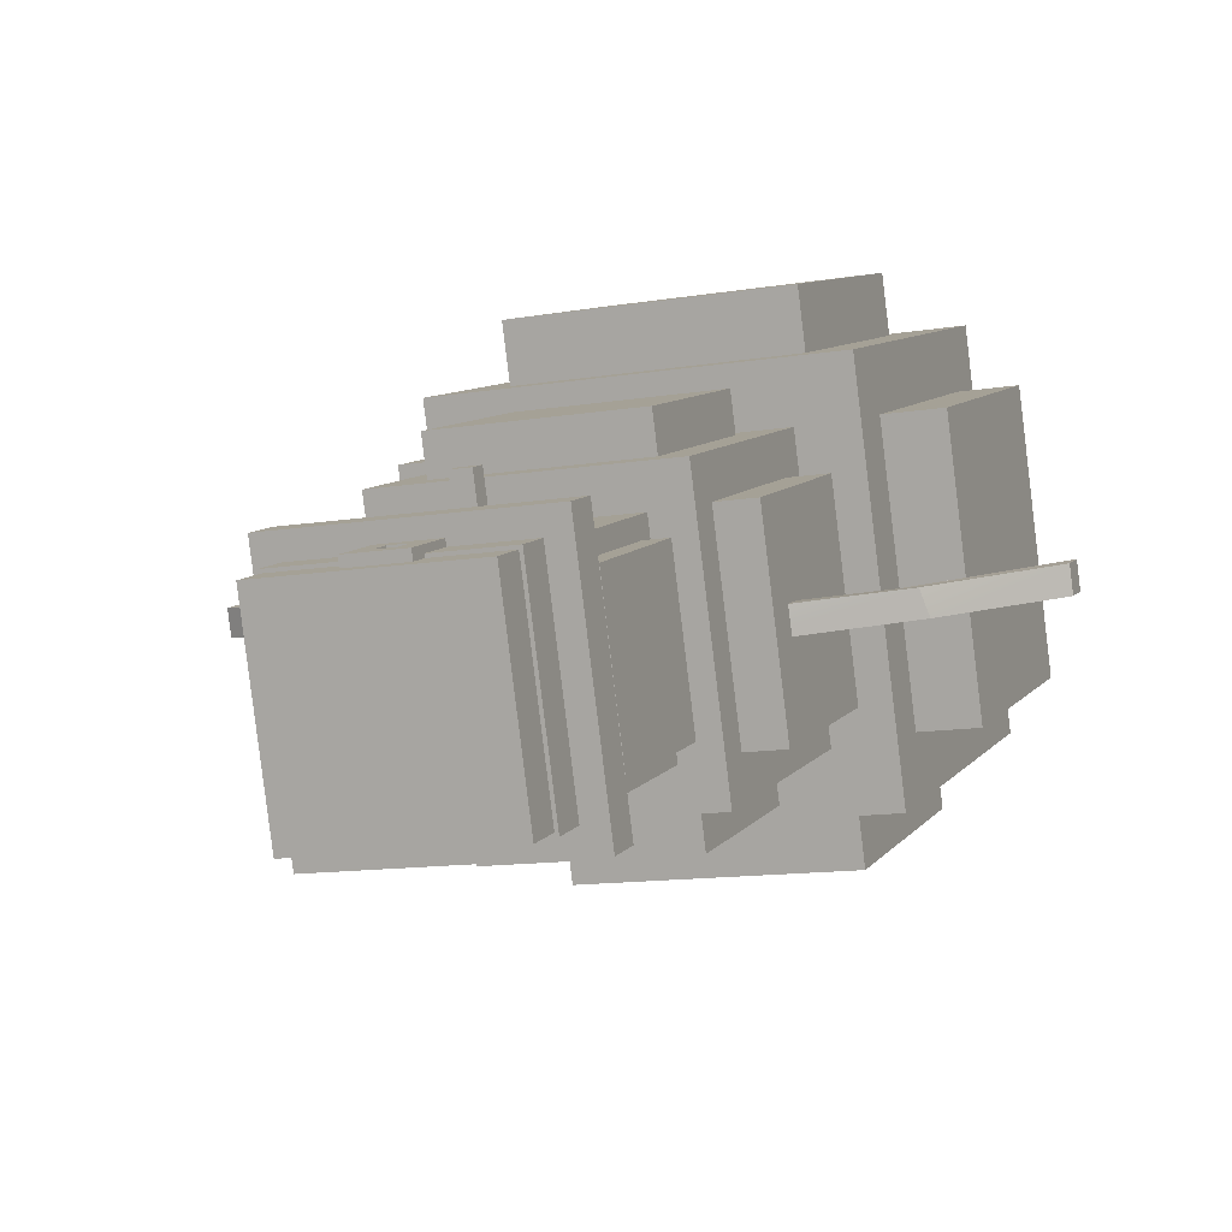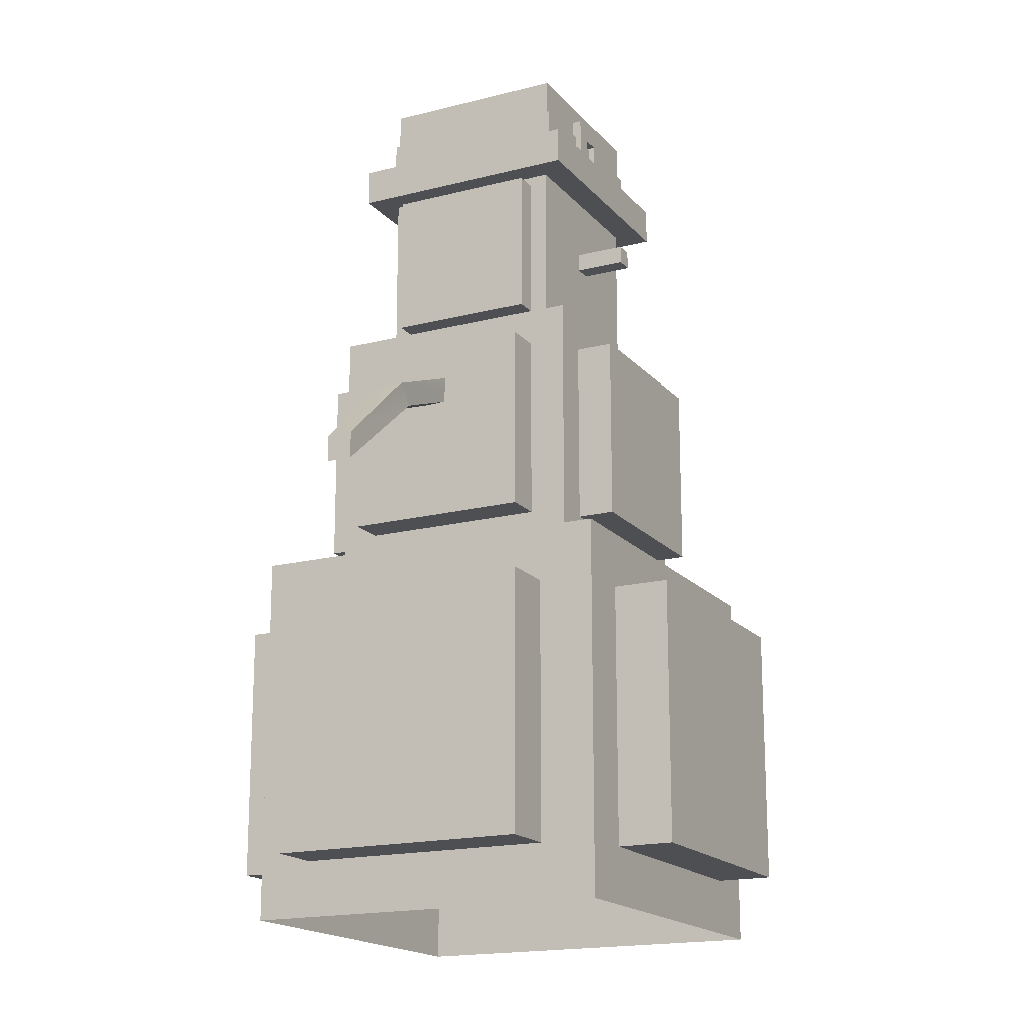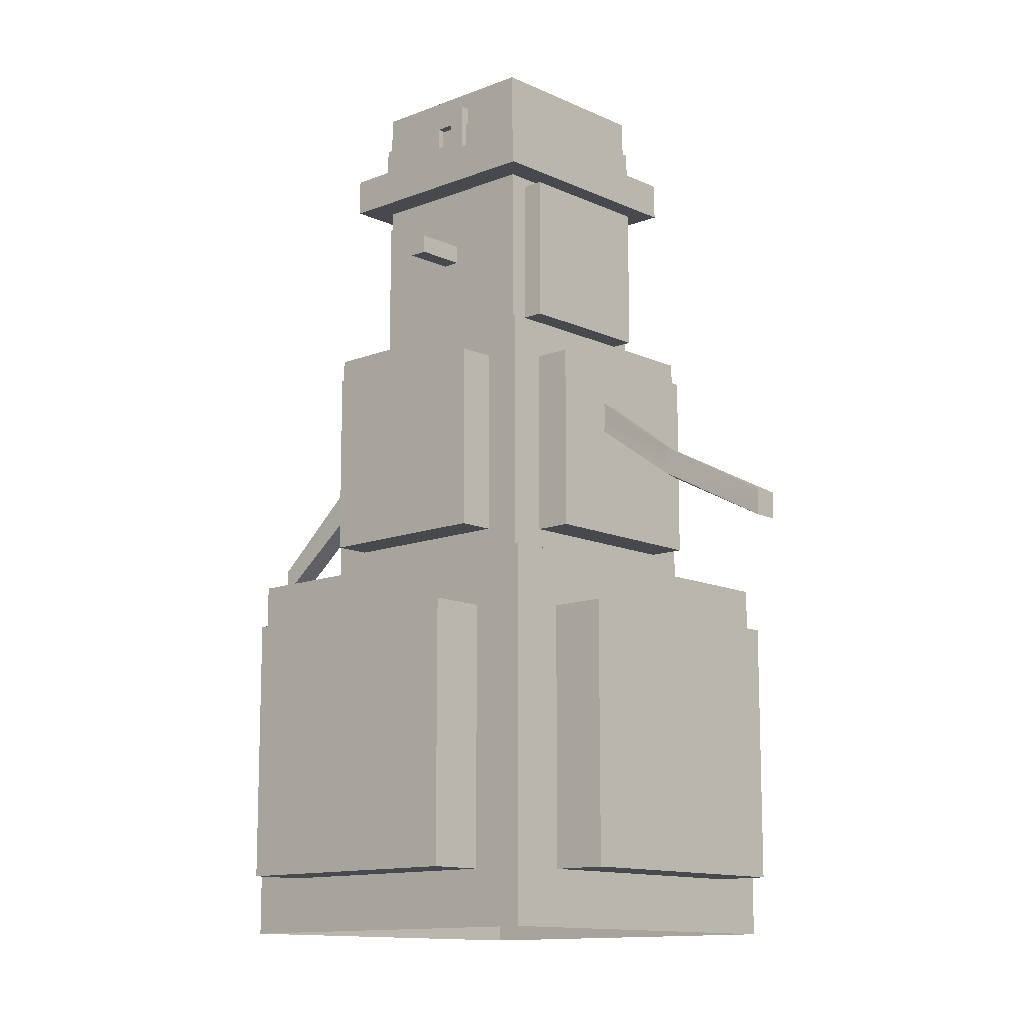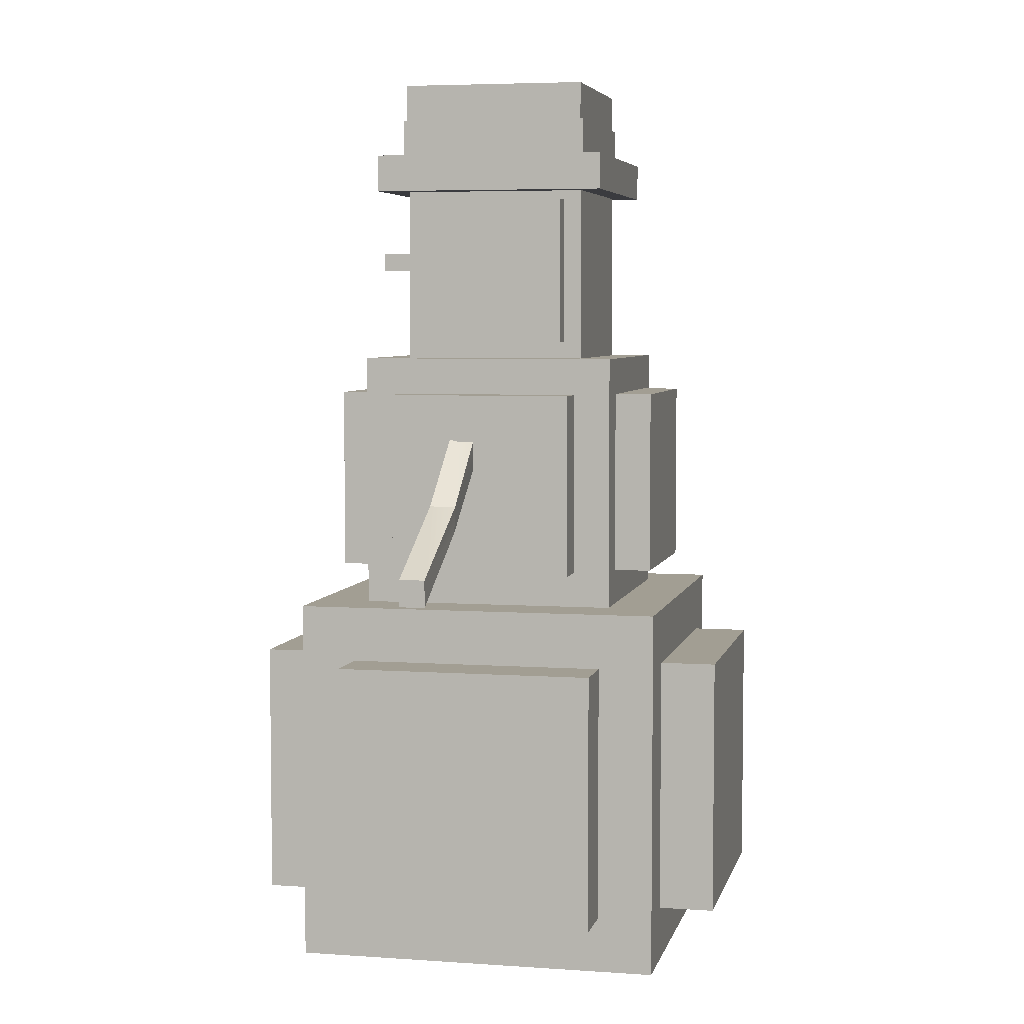
<metadata>
{"format":"obj","ext":"obj","renderer":"f3d","projection":"perspective","resolution":1024,"background":"white","views":[{"elev":8.4,"azim":20.0,"up":"+Y"},{"elev":-17.5,"azim":124.4,"up":"+Z"},{"elev":-12.4,"azim":-129.8,"up":"+Z"},{"elev":5.1,"azim":-70.0,"up":"+Z"}]}
</metadata>
<code>
g Christmas_Town_snowman1_Atlas
v 15.96 -37.96 -7.532
v 15.44 -39.34 -7.532
v 15.27 -38.05 -7.532
v 16.13 -39.25 -7.532
v 15.96 -37.96 -8.231
v 15.44 -39.34 -8.231
v 16.13 -39.25 -8.231
v 15.27 -38.05 -8.231
v 16.13 -39.25 -8.231
v 15.44 -39.34 -7.532
v 16.13 -39.25 -7.532
v 15.44 -39.34 -8.231
v 15.96 -37.96 -8.231
v 16.13 -39.25 -7.532
v 15.96 -37.96 -7.532
v 16.13 -39.25 -8.231
v 15.27 -38.05 -8.231
v 15.96 -37.96 -7.532
v 15.27 -38.05 -7.532
v 15.96 -37.96 -8.231
v 15.44 -39.34 -8.231
v 15.27 -38.05 -7.532
v 15.44 -39.34 -7.532
v 15.27 -38.05 -8.231
v 16.13 -38.09 -7.382
v 15.27 -39.21 -7.382
v 15.14 -38.22 -7.382
v 16.26 -39.09 -7.382
v 16.26 -39.09 -8.382
v 15.27 -39.21 -7.382
v 16.26 -39.09 -7.382
v 15.27 -39.21 -8.382
v 16.13 -38.09 -8.382
v 16.26 -39.09 -7.382
v 16.13 -38.09 -7.382
v 16.26 -39.09 -8.382
v 15.14 -38.22 -8.382
v 16.13 -38.09 -7.382
v 15.14 -38.22 -7.382
v 16.13 -38.09 -8.382
v 15.27 -39.21 -8.382
v 15.14 -38.22 -7.382
v 15.27 -39.21 -7.382
v 15.14 -38.22 -8.382
v 16.3 -38.22 -7.532
v 15.1 -39.08 -7.532
v 15.01 -38.39 -7.532
v 16.39 -38.92 -7.532
v 16.3 -38.22 -8.231
v 15.1 -39.08 -8.231
v 16.39 -38.92 -8.231
v 15.01 -38.39 -8.231
v 16.39 -38.92 -8.231
v 15.1 -39.08 -7.532
v 16.39 -38.92 -7.532
v 15.1 -39.08 -8.231
v 16.3 -38.22 -8.231
v 16.39 -38.92 -7.532
v 16.3 -38.22 -7.532
v 16.39 -38.92 -8.231
v 15.01 -38.39 -8.231
v 16.3 -38.22 -7.532
v 15.01 -38.39 -7.532
v 16.3 -38.22 -8.231
v 15.1 -39.08 -8.231
v 15.01 -38.39 -7.532
v 15.1 -39.08 -7.532
v 15.01 -38.39 -8.231
v 16 -38.26 -6.686
v 15.4 -39.05 -6.686
v 15.31 -38.35 -6.686
v 16.09 -38.96 -6.686
v 16.09 -38.96 -7.386
v 15.4 -39.05 -6.686
v 16.09 -38.96 -6.686
v 15.4 -39.05 -7.386
v 16 -38.26 -7.386
v 16.09 -38.96 -6.686
v 16 -38.26 -6.686
v 16.09 -38.96 -7.386
v 15.31 -38.35 -7.386
v 16 -38.26 -6.686
v 15.31 -38.35 -6.686
v 16 -38.26 -7.386
v 15.4 -39.05 -7.386
v 15.31 -38.35 -6.686
v 15.4 -39.05 -6.686
v 15.31 -38.35 -7.386
v 15.89 -38.18 -6.786
v 15.51 -39.13 -6.786
v 15.4 -38.24 -6.786
v 16.01 -39.07 -6.786
v 15.89 -38.18 -7.286
v 15.51 -39.13 -7.286
v 16.01 -39.07 -7.286
v 15.4 -38.24 -7.286
v 16.01 -39.07 -7.286
v 15.51 -39.13 -6.786
v 16.01 -39.07 -6.786
v 15.51 -39.13 -7.286
v 15.89 -38.18 -7.286
v 16.01 -39.07 -6.786
v 15.89 -38.18 -6.786
v 16.01 -39.07 -7.286
v 15.4 -38.24 -7.286
v 15.89 -38.18 -6.786
v 15.4 -38.24 -6.786
v 15.89 -38.18 -7.286
v 15.51 -39.13 -7.286
v 15.4 -38.24 -6.786
v 15.51 -39.13 -6.786
v 15.4 -38.24 -7.286
v 16.12 -38.35 -6.786
v 15.29 -38.96 -6.786
v 15.22 -38.46 -6.786
v 16.18 -38.84 -6.786
v 16.12 -38.35 -7.286
v 15.29 -38.96 -7.286
v 16.18 -38.84 -7.286
v 15.22 -38.46 -7.286
v 16.18 -38.84 -7.286
v 15.29 -38.96 -6.786
v 16.18 -38.84 -6.786
v 15.29 -38.96 -7.286
v 16.12 -38.35 -7.286
v 16.18 -38.84 -6.786
v 16.12 -38.35 -6.786
v 16.18 -38.84 -7.286
v 15.22 -38.46 -7.286
v 16.12 -38.35 -6.786
v 15.22 -38.46 -6.786
v 16.12 -38.35 -7.286
v 15.29 -38.96 -7.286
v 15.22 -38.46 -6.786
v 15.29 -38.96 -6.786
v 15.22 -38.46 -7.286
v 15.92 -38.37 -6.189
v 15.49 -38.93 -6.189
v 15.42 -38.44 -6.189
v 15.98 -38.87 -6.189
v 15.98 -38.87 -6.689
v 15.49 -38.93 -6.189
v 15.98 -38.87 -6.189
v 15.49 -38.93 -6.689
v 15.92 -38.37 -6.689
v 15.98 -38.87 -6.189
v 15.92 -38.37 -6.189
v 15.98 -38.87 -6.689
v 15.42 -38.44 -6.689
v 15.92 -38.37 -6.189
v 15.42 -38.44 -6.189
v 15.92 -38.37 -6.689
v 15.49 -38.93 -6.689
v 15.42 -38.44 -6.189
v 15.49 -38.93 -6.189
v 15.42 -38.44 -6.689
v 15.98 -38.42 -6.239
v 15.42 -38.89 -6.239
v 15.37 -38.5 -6.239
v 16.04 -38.81 -6.239
v 15.98 -38.42 -6.639
v 15.42 -38.89 -6.639
v 16.04 -38.81 -6.639
v 15.37 -38.5 -6.639
v 16.04 -38.81 -6.639
v 15.42 -38.89 -6.239
v 16.04 -38.81 -6.239
v 15.42 -38.89 -6.639
v 15.98 -38.42 -6.639
v 16.04 -38.81 -6.239
v 15.98 -38.42 -6.239
v 16.04 -38.81 -6.639
v 15.37 -38.5 -6.639
v 15.98 -38.42 -6.239
v 15.37 -38.5 -6.239
v 15.98 -38.42 -6.639
v 15.42 -38.89 -6.639
v 15.37 -38.5 -6.239
v 15.42 -38.89 -6.239
v 15.37 -38.5 -6.639
v 15.87 -38.43 -6.129
v 15.53 -38.88 -6.129
v 15.48 -38.48 -6.129
v 15.93 -38.83 -6.129
v 15.93 -38.83 -6.189
v 15.53 -38.88 -6.129
v 15.93 -38.83 -6.129
v 15.53 -38.88 -6.189
v 15.87 -38.43 -6.189
v 15.93 -38.83 -6.129
v 15.87 -38.43 -6.129
v 15.93 -38.83 -6.189
v 15.48 -38.48 -6.189
v 15.87 -38.43 -6.129
v 15.48 -38.48 -6.129
v 15.87 -38.43 -6.189
v 15.53 -38.88 -6.189
v 15.48 -38.48 -6.129
v 15.53 -38.88 -6.129
v 15.48 -38.48 -6.189
v 16.39 -38.54 -6.981
v 15.95 -38.6 -6.881
v 16.34 -38.55 -7.031
v 16 -38.59 -6.827
v 16.34 -38.55 -7.031
v 16.64 -38.51 -7.205
v 16.64 -38.51 -7.275
v 16.41 -38.6 -6.991
v 15.96 -38.66 -6.881
v 16.01 -38.66 -6.827
v 16.36 -38.61 -7.04
v 16.65 -38.57 -7.205
v 16.41 -38.6 -6.991
v 16.65 -38.57 -7.275
v 16.36 -38.61 -7.04
v 15.95 -38.6 -6.881
v 15.96 -38.66 -6.881
v 16.34 -38.55 -7.031
v 16.65 -38.57 -7.275
v 16.34 -38.55 -7.031
v 16.36 -38.61 -7.04
v 16.64 -38.51 -7.275
v 16.65 -38.57 -7.205
v 16.64 -38.51 -7.275
v 16.65 -38.57 -7.275
v 16.64 -38.51 -7.205
v 16.41 -38.6 -6.991
v 16.64 -38.51 -7.205
v 16.65 -38.57 -7.205
v 16.39 -38.54 -6.981
v 16.01 -38.66 -6.827
v 16.39 -38.54 -6.981
v 16.41 -38.6 -6.991
v 16 -38.59 -6.827
v 15.05 -38.72 -7.078
v 15.41 -38.68 -6.881
v 15.05 -38.72 -7.149
v 15.36 -38.68 -6.827
v 15.05 -38.72 -7.149
v 14.73 -38.76 -7.24
v 14.73 -38.76 -7.311
v 15.02 -38.66 -7.076
v 15.4 -38.61 -6.881
v 15.36 -38.61 -6.827
v 15.03 -38.66 -7.147
v 14.72 -38.7 -7.24
v 15.02 -38.66 -7.076
v 14.72 -38.7 -7.311
v 15.03 -38.66 -7.147
v 15.41 -38.68 -6.881
v 15.4 -38.61 -6.881
v 15.05 -38.72 -7.149
v 14.72 -38.7 -7.311
v 15.05 -38.72 -7.149
v 15.03 -38.66 -7.147
v 14.73 -38.76 -7.311
v 14.72 -38.7 -7.24
v 14.73 -38.76 -7.311
v 14.72 -38.7 -7.311
v 14.73 -38.76 -7.24
v 15.02 -38.66 -7.076
v 14.73 -38.76 -7.24
v 14.72 -38.7 -7.24
v 15.05 -38.72 -7.078
v 15.36 -38.61 -6.827
v 15.05 -38.72 -7.078
v 15.02 -38.66 -7.076
v 15.36 -38.68 -6.827
v 15.42 -39.01 -6.213
v 15.98 -38.29 -6.213
v 15.34 -38.37 -6.213
v 16.06 -38.93 -6.213
v 16.06 -38.93 -6.213
v 15.98 -38.29 -6.113
v 15.98 -38.29 -6.213
v 16.06 -38.93 -6.113
v 15.42 -39.01 -6.213
v 16.06 -38.93 -6.113
v 16.06 -38.93 -6.213
v 15.42 -39.01 -6.113
v 15.34 -38.37 -6.213
v 15.42 -39.01 -6.113
v 15.42 -39.01 -6.213
v 15.34 -38.37 -6.113
v 15.98 -38.29 -6.213
v 15.34 -38.37 -6.113
v 15.34 -38.37 -6.213
v 15.98 -38.29 -6.113
v 15.48 -38.93 -5.913
v 15.92 -38.37 -5.913
v 15.98 -38.87 -5.913
v 15.42 -38.43 -5.913
v 15.92 -38.37 -6.013
v 15.98 -38.87 -5.913
v 15.92 -38.37 -5.913
v 15.98 -38.87 -6.013
v 15.42 -38.43 -6.013
v 15.92 -38.37 -5.913
v 15.42 -38.43 -5.913
v 15.92 -38.37 -6.013
v 15.48 -38.93 -6.013
v 15.42 -38.43 -5.913
v 15.48 -38.93 -5.913
v 15.42 -38.43 -6.013
v 15.98 -38.87 -6.013
v 15.48 -38.93 -5.913
v 15.98 -38.87 -5.913
v 15.48 -38.93 -6.013
v 15.99 -38.87 -6.013
v 15.92 -38.37 -6.013
v 15.92 -38.36 -6.013
v 15.98 -38.87 -6.013
v 15.48 -38.94 -6.013
v 15.48 -38.93 -6.013
v 15.41 -38.43 -6.013
v 15.42 -38.43 -6.013
v 15.99 -38.87 -6.013
v 15.92 -38.36 -6.113
v 15.99 -38.87 -6.113
v 15.92 -38.36 -6.013
v 15.92 -38.36 -6.013
v 15.41 -38.43 -6.113
v 15.92 -38.36 -6.113
v 15.41 -38.43 -6.013
v 15.41 -38.43 -6.013
v 15.48 -38.94 -6.113
v 15.41 -38.43 -6.113
v 15.48 -38.94 -6.013
v 15.48 -38.94 -6.013
v 15.99 -38.87 -6.113
v 15.48 -38.94 -6.113
v 15.99 -38.87 -6.013
v 15.48 -38.94 -6.113
v 15.34 -38.37 -6.113
v 15.41 -38.43 -6.113
v 15.42 -39.01 -6.113
v 15.98 -38.29 -6.113
v 15.92 -38.36 -6.113
v 16.06 -38.93 -6.113
v 15.99 -38.87 -6.113
v 15.59 -38.38 -6.114
v 15.75 -38.44 -6.114
v 15.74 -38.37 -6.114
v 15.6 -38.46 -6.114
v 15.59 -38.38 -5.962
v 15.6 -38.46 -6.114
v 15.59 -38.38 -6.114
v 15.6 -38.46 -5.962
v 15.74 -38.37 -5.962
v 15.6 -38.46 -5.962
v 15.59 -38.38 -5.962
v 15.75 -38.44 -5.962
v 15.74 -38.37 -6.114
v 15.75 -38.44 -5.962
v 15.74 -38.37 -5.962
v 15.75 -38.44 -6.114
v 15.64 -38.38 -6.067
v 15.74 -38.37 -6.114
v 15.69 -38.37 -6.067
v 15.59 -38.38 -6.114
v 15.64 -38.38 -6.009
v 15.59 -38.38 -5.962
v 15.69 -38.37 -6.009
v 15.74 -38.37 -5.962
v 15.69 -38.37 -6.067
v 15.7 -38.42 -6.009
v 15.7 -38.42 -6.068
v 15.69 -38.37 -6.009
v 15.64 -38.38 -6.067
v 15.7 -38.42 -6.068
v 15.65 -38.42 -6.068
v 15.69 -38.37 -6.067
v 15.64 -38.38 -6.009
v 15.65 -38.42 -6.068
v 15.65 -38.42 -6.009
v 15.64 -38.38 -6.067
v 15.69 -38.37 -6.009
v 15.65 -38.42 -6.009
v 15.7 -38.42 -6.009
v 15.64 -38.38 -6.009
v 15.68 -38.27 -6.433
v 15.65 -38.42 -6.433
v 15.7 -38.41 -6.433
v 15.63 -38.27 -6.433
v 15.68 -38.27 -6.383
v 15.65 -38.42 -6.383
v 15.63 -38.27 -6.383
v 15.7 -38.41 -6.383
v 15.7 -38.41 -6.383
v 15.65 -38.42 -6.433
v 15.65 -38.42 -6.383
v 15.7 -38.41 -6.433
v 15.68 -38.27 -6.383
v 15.7 -38.41 -6.433
v 15.7 -38.41 -6.383
v 15.68 -38.27 -6.433
v 15.63 -38.27 -6.383
v 15.68 -38.27 -6.433
v 15.68 -38.27 -6.383
v 15.63 -38.27 -6.433
v 15.65 -38.42 -6.383
v 15.63 -38.27 -6.433
v 15.63 -38.27 -6.383
v 15.65 -38.42 -6.433
g Christmas_Town_snowman1_Atlas_0
f 3 2 1
f 4 1 2
f 7 6 5
f 8 5 6
f 11 10 9
f 12 9 10
f 15 14 13
f 16 13 14
f 19 18 17
f 20 17 18
f 23 22 21
f 24 21 22
f 27 26 25
f 28 25 26
f 31 30 29
f 32 29 30
f 35 34 33
f 36 33 34
f 39 38 37
f 40 37 38
f 43 42 41
f 44 41 42
f 47 46 45
f 48 45 46
f 51 50 49
f 52 49 50
f 55 54 53
f 56 53 54
f 59 58 57
f 60 57 58
f 63 62 61
f 64 61 62
f 67 66 65
f 68 65 66
f 71 70 69
f 72 69 70
f 75 74 73
f 76 73 74
f 79 78 77
f 80 77 78
f 83 82 81
f 84 81 82
f 87 86 85
f 88 85 86
f 91 90 89
f 92 89 90
f 95 94 93
f 96 93 94
f 99 98 97
f 100 97 98
f 103 102 101
f 104 101 102
f 107 106 105
f 108 105 106
f 111 110 109
f 112 109 110
f 115 114 113
f 116 113 114
f 119 118 117
f 120 117 118
f 123 122 121
f 124 121 122
f 127 126 125
f 128 125 126
f 131 130 129
f 132 129 130
f 135 134 133
f 136 133 134
f 139 138 137
f 140 137 138
f 143 142 141
f 144 141 142
f 147 146 145
f 148 145 146
f 151 150 149
f 152 149 150
f 155 154 153
f 156 153 154
f 159 158 157
f 160 157 158
f 163 162 161
f 164 161 162
f 167 166 165
f 168 165 166
f 171 170 169
f 172 169 170
f 175 174 173
f 176 173 174
f 179 178 177
f 180 177 178
f 183 182 181
f 184 181 182
f 187 186 185
f 188 185 186
f 191 190 189
f 192 189 190
f 195 194 193
f 196 193 194
f 199 198 197
f 200 197 198
f 203 202 201
f 204 201 202
f 201 206 205
f 207 205 206
f 210 209 208
f 211 208 209
f 213 211 212
f 214 212 211
f 217 216 215
f 218 215 216
f 221 220 219
f 222 219 220
f 225 224 223
f 226 223 224
f 229 228 227
f 230 227 228
f 233 232 231
f 234 231 232
f 237 236 235
f 238 235 236
f 235 240 239
f 241 239 240
f 244 243 242
f 245 242 243
f 247 245 246
f 248 246 245
f 251 250 249
f 252 249 250
f 255 254 253
f 256 253 254
f 259 258 257
f 260 257 258
f 263 262 261
f 264 261 262
f 267 266 265
f 268 265 266
f 271 270 269
f 272 269 270
f 275 274 273
f 276 273 274
f 279 278 277
f 280 277 278
f 283 282 281
f 284 281 282
f 287 286 285
f 288 285 286
f 291 290 289
f 292 289 290
f 295 294 293
f 296 293 294
f 299 298 297
f 300 297 298
f 303 302 301
f 304 301 302
f 307 306 305
f 308 305 306
f 311 310 309
f 312 309 310
f 309 312 313
f 314 313 312
f 313 314 315
f 316 315 314
f 315 316 311
f 310 311 316
f 319 318 317
f 320 317 318
f 323 322 321
f 324 321 322
f 327 326 325
f 328 325 326
f 331 330 329
f 332 329 330
f 335 334 333
f 334 336 333
f 334 335 337
f 335 338 337
f 337 338 339
f 338 340 339
f 339 340 336
f 336 340 333
f 343 342 341
f 344 341 342
f 347 346 345
f 348 345 346
f 351 350 349
f 352 349 350
f 355 354 353
f 356 353 354
f 359 358 357
f 360 357 358
f 357 360 361
f 362 361 360
f 361 362 363
f 364 363 362
f 363 364 359
f 358 359 364
f 367 366 365
f 368 365 366
f 371 370 369
f 372 369 370
f 375 374 373
f 376 373 374
f 379 378 377
f 380 377 378
f 383 382 381
f 384 381 382
f 387 386 385
f 388 385 386
f 391 390 389
f 392 389 390
f 395 394 393
f 396 393 394
f 399 398 397
f 400 397 398
f 403 402 401
f 404 401 402

</code>
